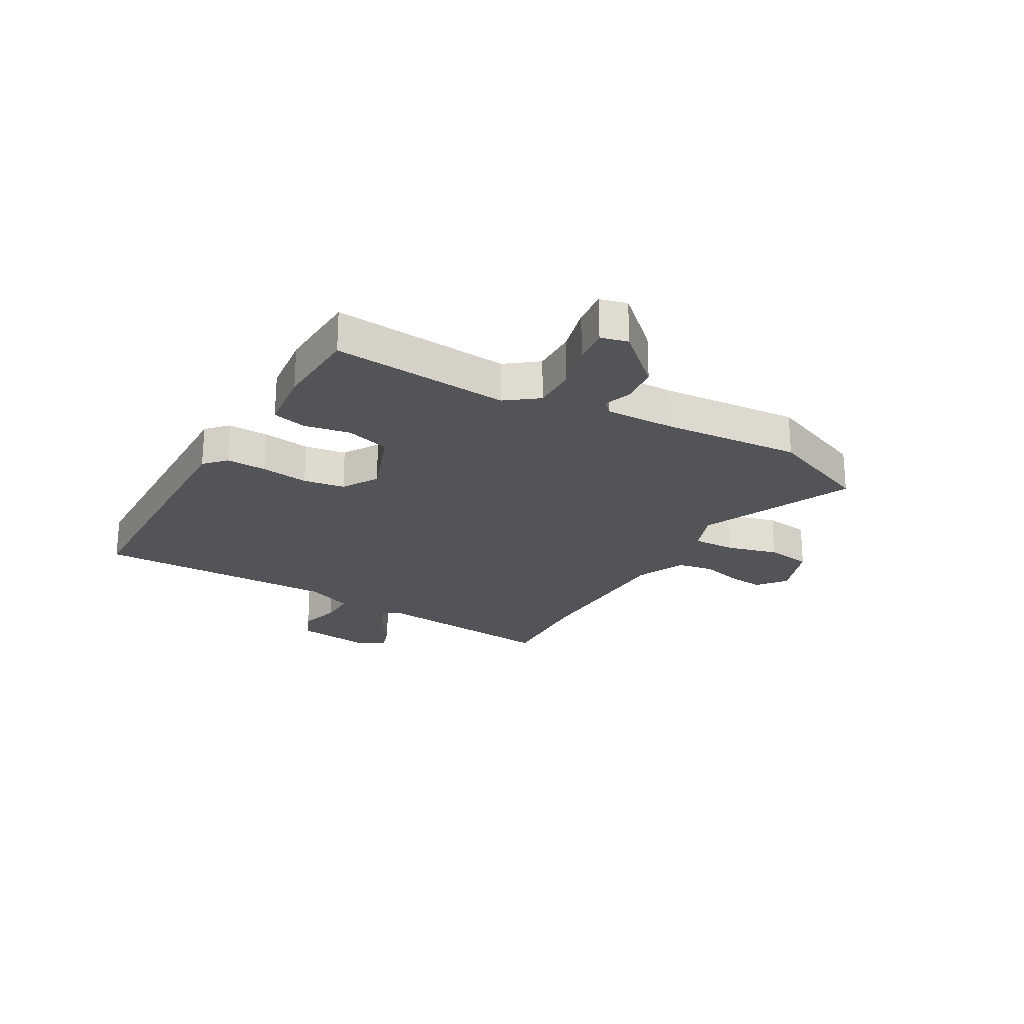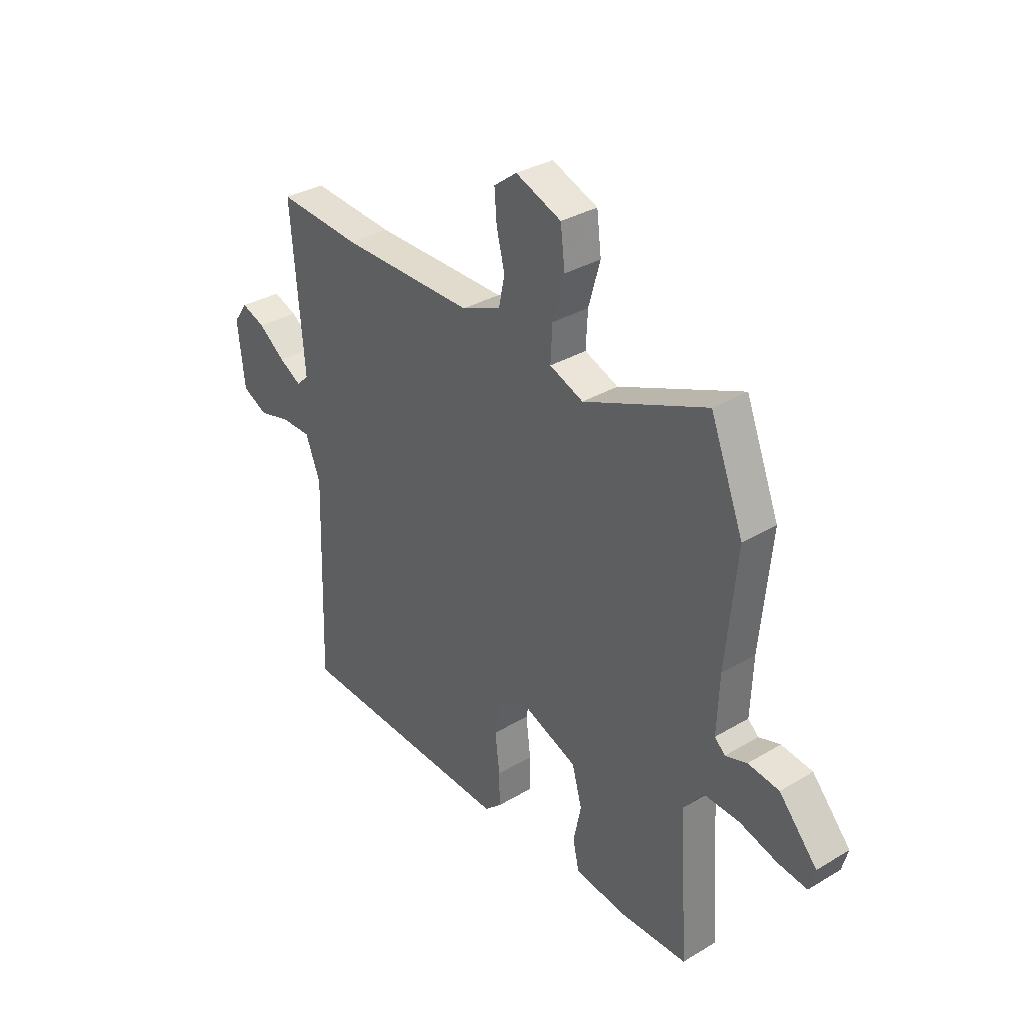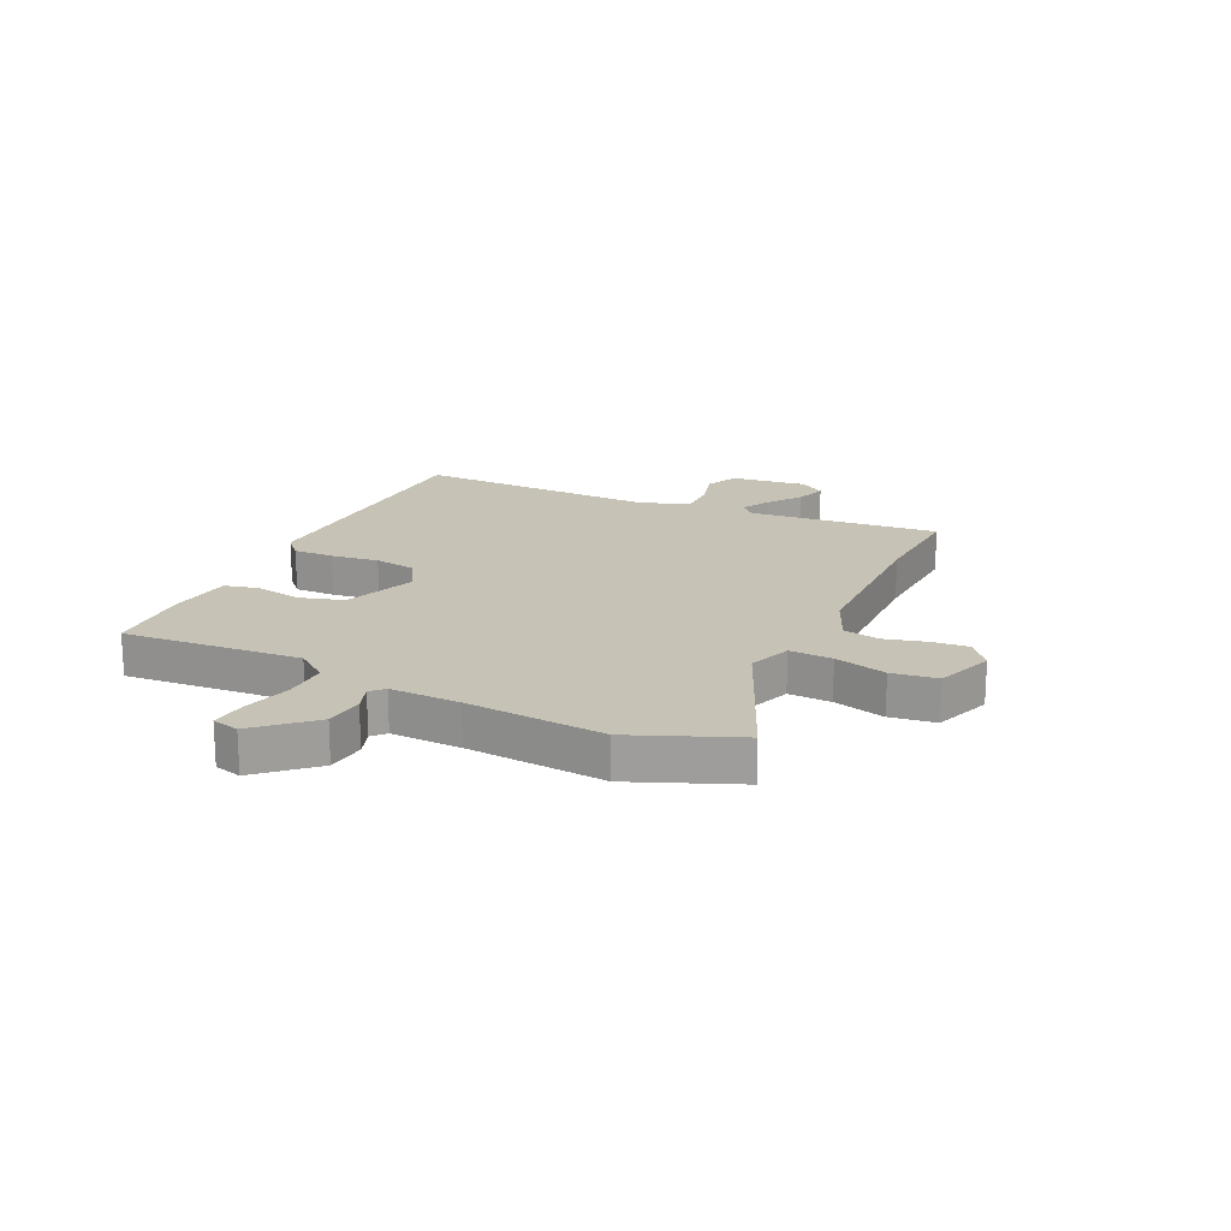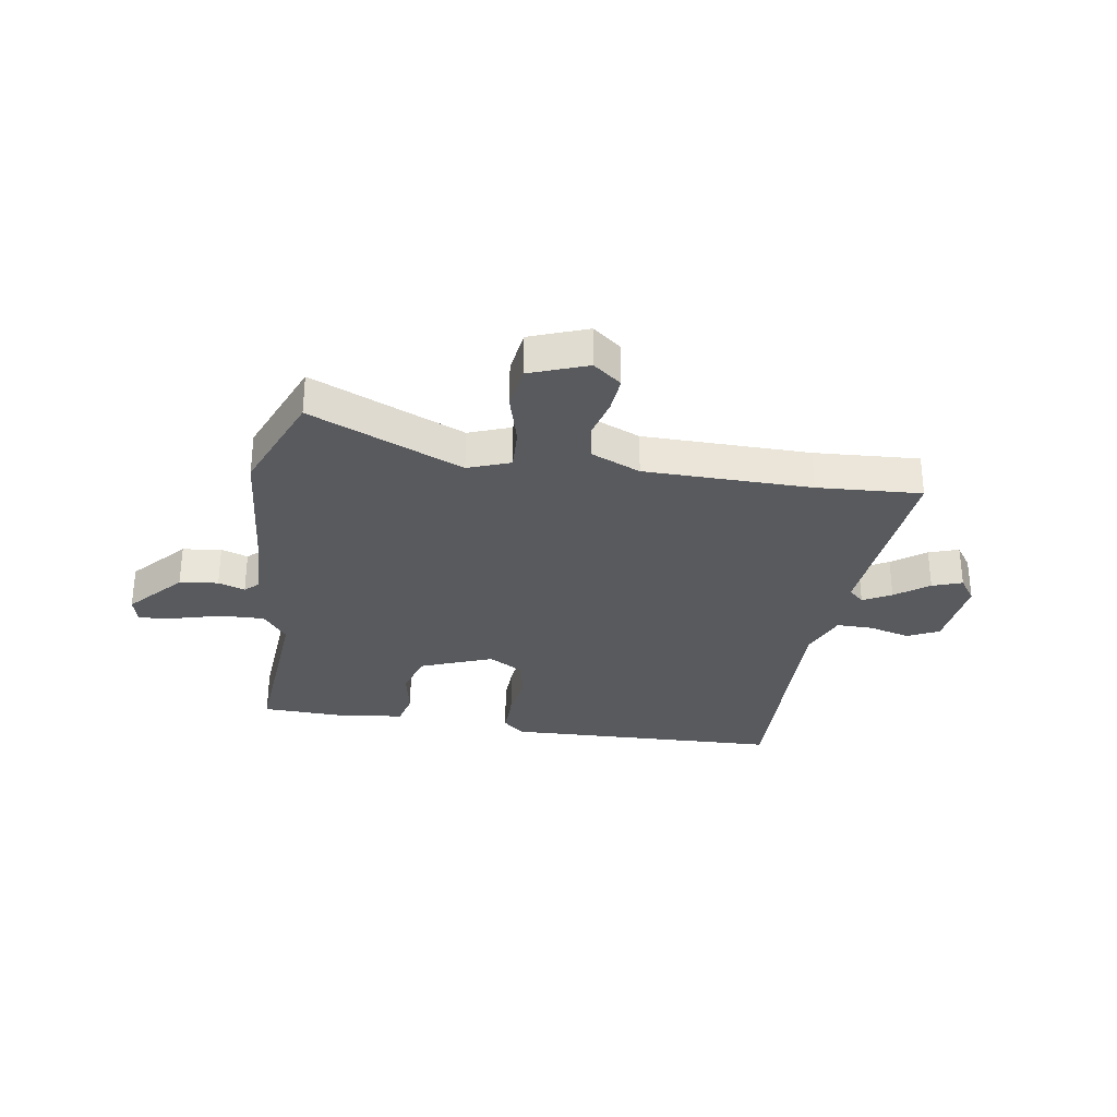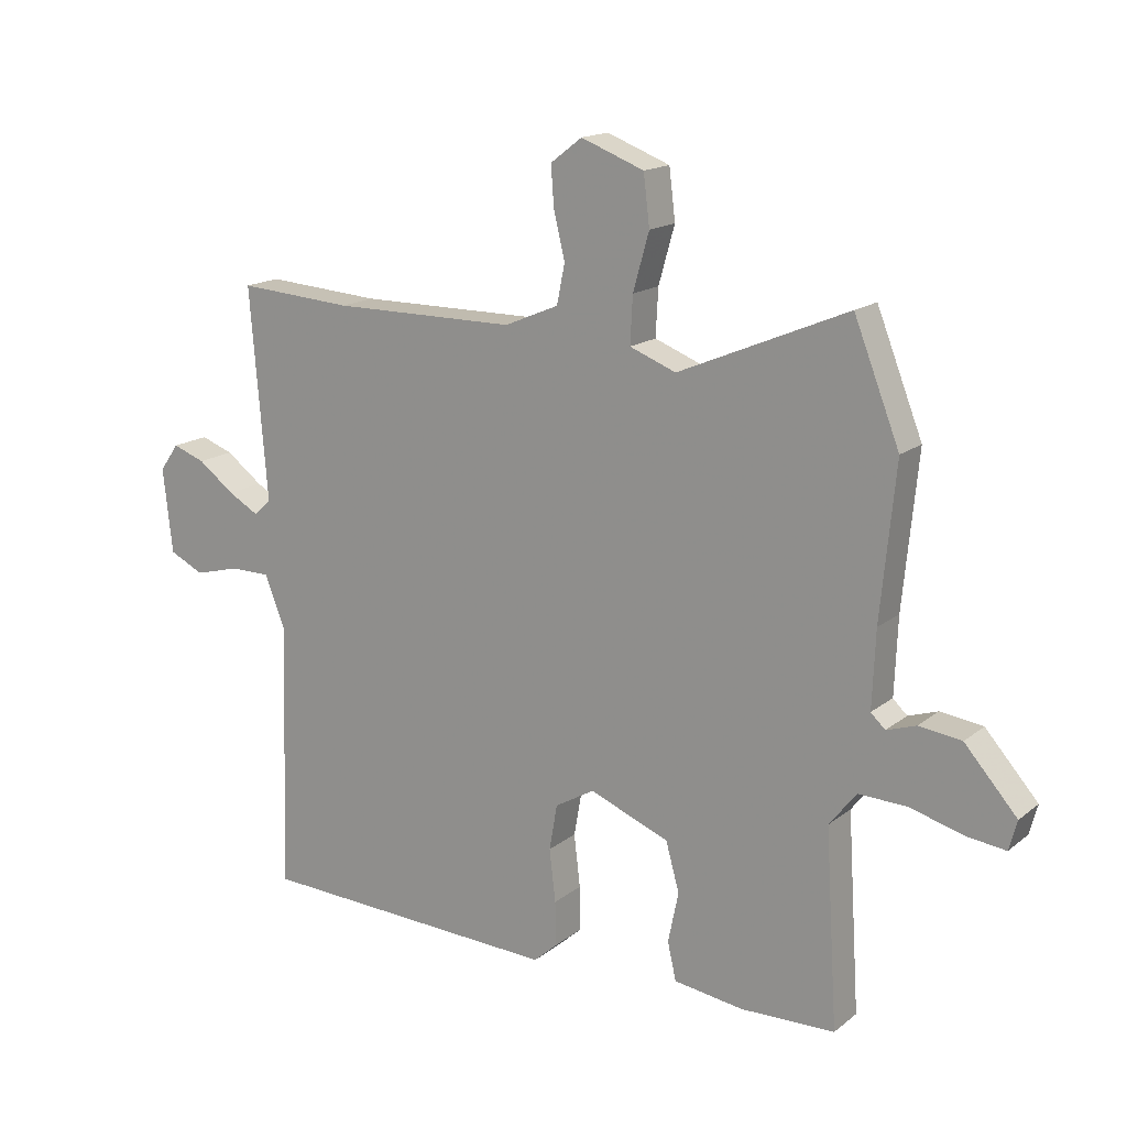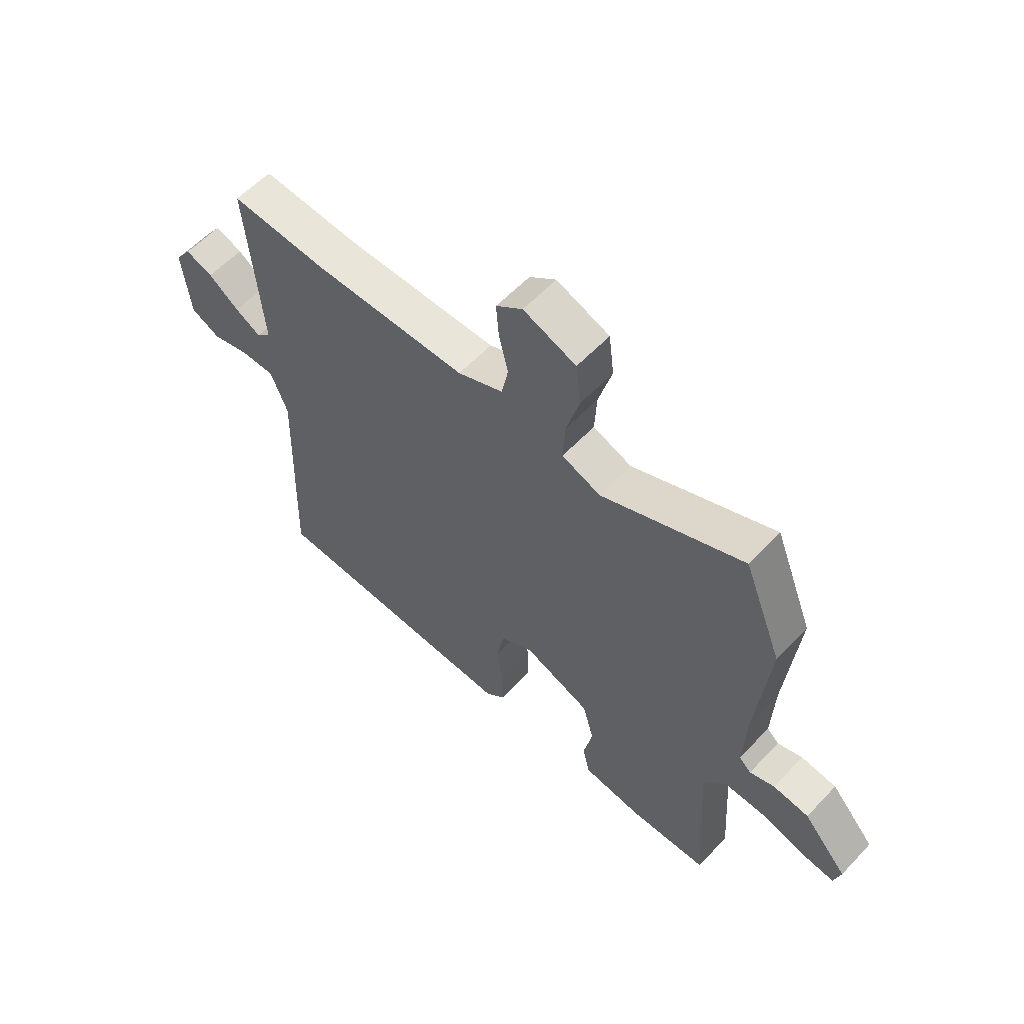
<metadata>
{"format":"obj","ext":"obj","renderer":"f3d","projection":"perspective","resolution":1024,"background":"white","views":[{"elev":-23.3,"azim":-120.9,"up":"+Y"},{"elev":33.4,"azim":-129.2,"up":"+Z"},{"elev":18.9,"azim":-65.5,"up":"+Y"},{"elev":-30.8,"azim":-9.5,"up":"+Y"},{"elev":16.1,"azim":-147.1,"up":"+Z"},{"elev":58.3,"azim":-137.2,"up":"+Z"}]}
</metadata>
<code>
v -0.546 0.07 0.383
v -0.472 0.07 0.571
v -0.198 0.07 0.455
v -0.123 0.07 0.484
v -0.127 0.07 0.56
v -0.153 0.07 0.652
v -0.143 0.07 0.733
v -0.041 0.07 0.772
v 0.01 0.07 0.733
v 0.005 0.07 0.668
v -0.013 0.07 0.594
v 0 0.07 0.53
v 0.088 0.07 0.493
v 0.386 0.07 0.492
v 0.572 0.07 0.505
v 0.544 0.07 0.164
v 0.572 0.07 0.138
v 0.622 0.07 0.166
v 0.681 0.07 0.21
v 0.734 0.07 0.229
v 0.765 0.07 0.185
v 0.75 0.07 0.048
v 0.694 0.07 0.021
v 0.621 0.07 0.04
v 0.555 0.07 0.04
v 0.522 0.07 -0.044
v 0.536 0.07 -0.48
v 0.041 0.07 -0.501
v 0.003 0.07 -0.467
v 0.004 0.07 -0.395
v 0.014 0.07 -0.31
v 0.001 0.07 -0.236
v -0.063 0.07 -0.199
v -0.192 0.07 -0.25
v -0.214 0.07 -0.329
v -0.197 0.07 -0.411
v -0.211 0.07 -0.472
v -0.324 0.07 -0.488
v -0.477 0.07 -0.484
v -0.457 0.07 -0.167
v -0.501 0.07 -0.111
v -0.58 0.07 -0.114
v -0.665 0.07 -0.138
v -0.729 0.07 -0.146
v -0.742 0.07 -0.098
v -0.657 0.07 -0.002
v -0.588 0.07 0.007
v -0.54 0.07 -0.009
v -0.517 0.07 0.013
v -0.522 0.07 0.137
v -0.546 0 0.383
v -0.472 0 0.571
v -0.198 0 0.455
v -0.123 0 0.484
v -0.127 0 0.56
v -0.153 0 0.652
v -0.143 0 0.733
v -0.041 0 0.772
v 0.01 0 0.733
v 0.005 0 0.668
v -0.013 0 0.594
v 0 0 0.53
v 0.088 0 0.493
v 0.386 0 0.492
v 0.572 0 0.505
v 0.544 0 0.164
v 0.572 0 0.138
v 0.622 0 0.166
v 0.681 0 0.21
v 0.734 0 0.229
v 0.765 0 0.185
v 0.75 0 0.048
v 0.694 0 0.021
v 0.621 0 0.04
v 0.555 0 0.04
v 0.522 0 -0.044
v 0.536 0 -0.48
v 0.041 0 -0.501
v 0.003 0 -0.467
v 0.004 0 -0.395
v 0.014 0 -0.31
v 0.001 0 -0.236
v -0.063 0 -0.199
v -0.192 0 -0.25
v -0.214 0 -0.329
v -0.197 0 -0.411
v -0.211 0 -0.472
v -0.324 0 -0.488
v -0.477 0 -0.484
v -0.457 0 -0.167
v -0.501 0 -0.111
v -0.58 0 -0.114
v -0.665 0 -0.138
v -0.729 0 -0.146
v -0.742 0 -0.098
v -0.657 0 -0.002
v -0.588 0 0.007
v -0.54 0 -0.009
v -0.517 0 0.013
v -0.522 0 0.137
f 46 47 48
f 45 46 48
f 44 45 48
f 43 44 48
f 42 43 48
f 41 42 48 49
f 40 41 49 50
f 38 39 40
f 37 38 40
f 36 37 40
f 35 36 40
f 1 2 3
f 50 1 3
f 40 50 3
f 35 40 3
f 34 35 3
f 29 30 31
f 28 29 31
f 27 28 31
f 26 27 31
f 25 26 31 32
f 22 23 24
f 21 22 24
f 20 21 24
f 19 20 24
f 18 19 24
f 17 18 24 25
f 25 32 33
f 17 25 33
f 16 17 33
f 9 10 11
f 8 9 11
f 7 8 11
f 6 7 11
f 5 6 11
f 4 5 11 12
f 3 4 12 13
f 16 33 34
f 15 16 34
f 14 15 34
f 3 13 14 34
f 98 97 96
f 98 96 95
f 98 95 94
f 98 94 93
f 98 93 92
f 99 98 92 91
f 100 99 91 90
f 90 89 88
f 90 88 87
f 90 87 86
f 90 86 85
f 53 52 51
f 53 51 100
f 53 100 90
f 53 90 85
f 53 85 84
f 81 80 79
f 81 79 78
f 81 78 77
f 81 77 76
f 82 81 76 75
f 74 73 72
f 74 72 71
f 74 71 70
f 74 70 69
f 74 69 68
f 75 74 68 67
f 83 82 75
f 83 75 67
f 83 67 66
f 61 60 59
f 61 59 58
f 61 58 57
f 61 57 56
f 61 56 55
f 62 61 55 54
f 63 62 54 53
f 84 83 66
f 84 66 65
f 84 65 64
f 84 64 63 53
f 1 51 52 2
f 2 52 53 3
f 3 53 54 4
f 4 54 55 5
f 5 55 56 6
f 6 56 57 7
f 7 57 58 8
f 8 58 59 9
f 9 59 60 10
f 10 60 61 11
f 11 61 62 12
f 12 62 63 13
f 13 63 64 14
f 14 64 65 15
f 15 65 66 16
f 16 66 67 17
f 17 67 68 18
f 18 68 69 19
f 19 69 70 20
f 20 70 71 21
f 21 71 72 22
f 22 72 73 23
f 23 73 74 24
f 24 74 75 25
f 25 75 76 26
f 26 76 77 27
f 27 77 78 28
f 28 78 79 29
f 29 79 80 30
f 30 80 81 31
f 31 81 82 32
f 32 82 83 33
f 33 83 84 34
f 34 84 85 35
f 35 85 86 36
f 36 86 87 37
f 37 87 88 38
f 38 88 89 39
f 39 89 90 40
f 40 90 91 41
f 41 91 92 42
f 42 92 93 43
f 43 93 94 44
f 44 94 95 45
f 45 95 96 46
f 46 96 97 47
f 47 97 98 48
f 48 98 99 49
f 49 99 100 50
f 50 100 51 1

</code>
